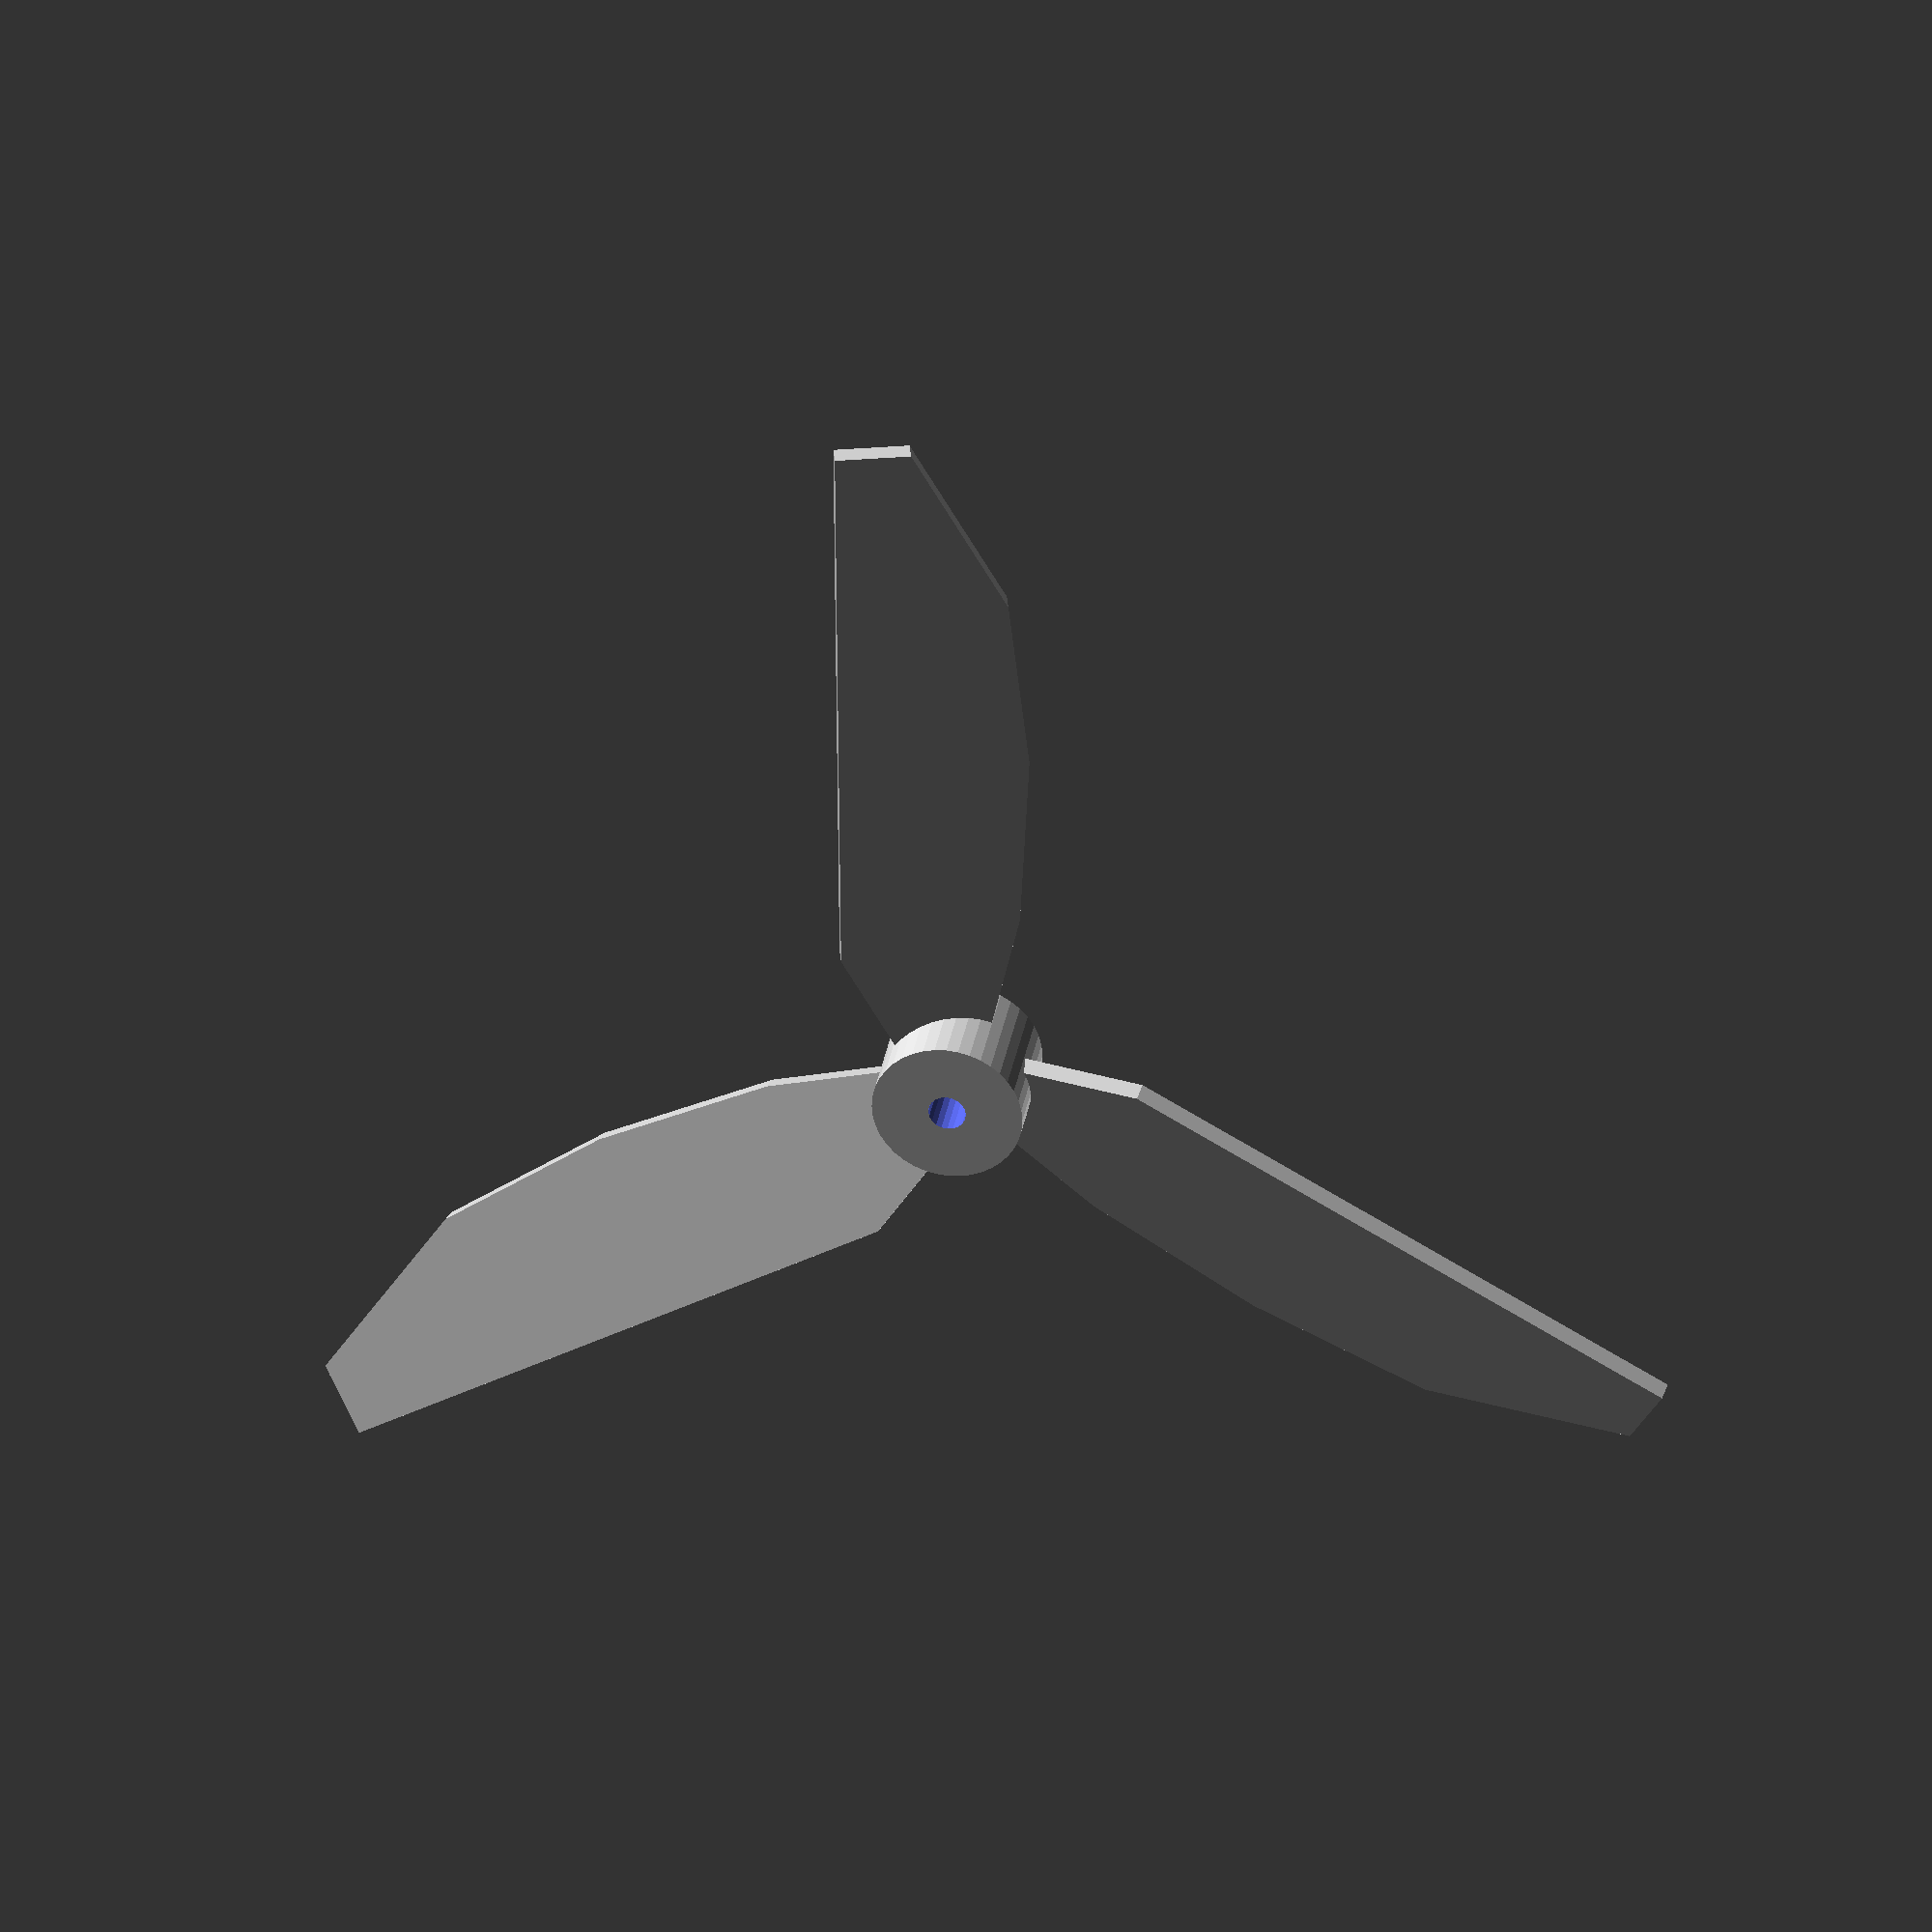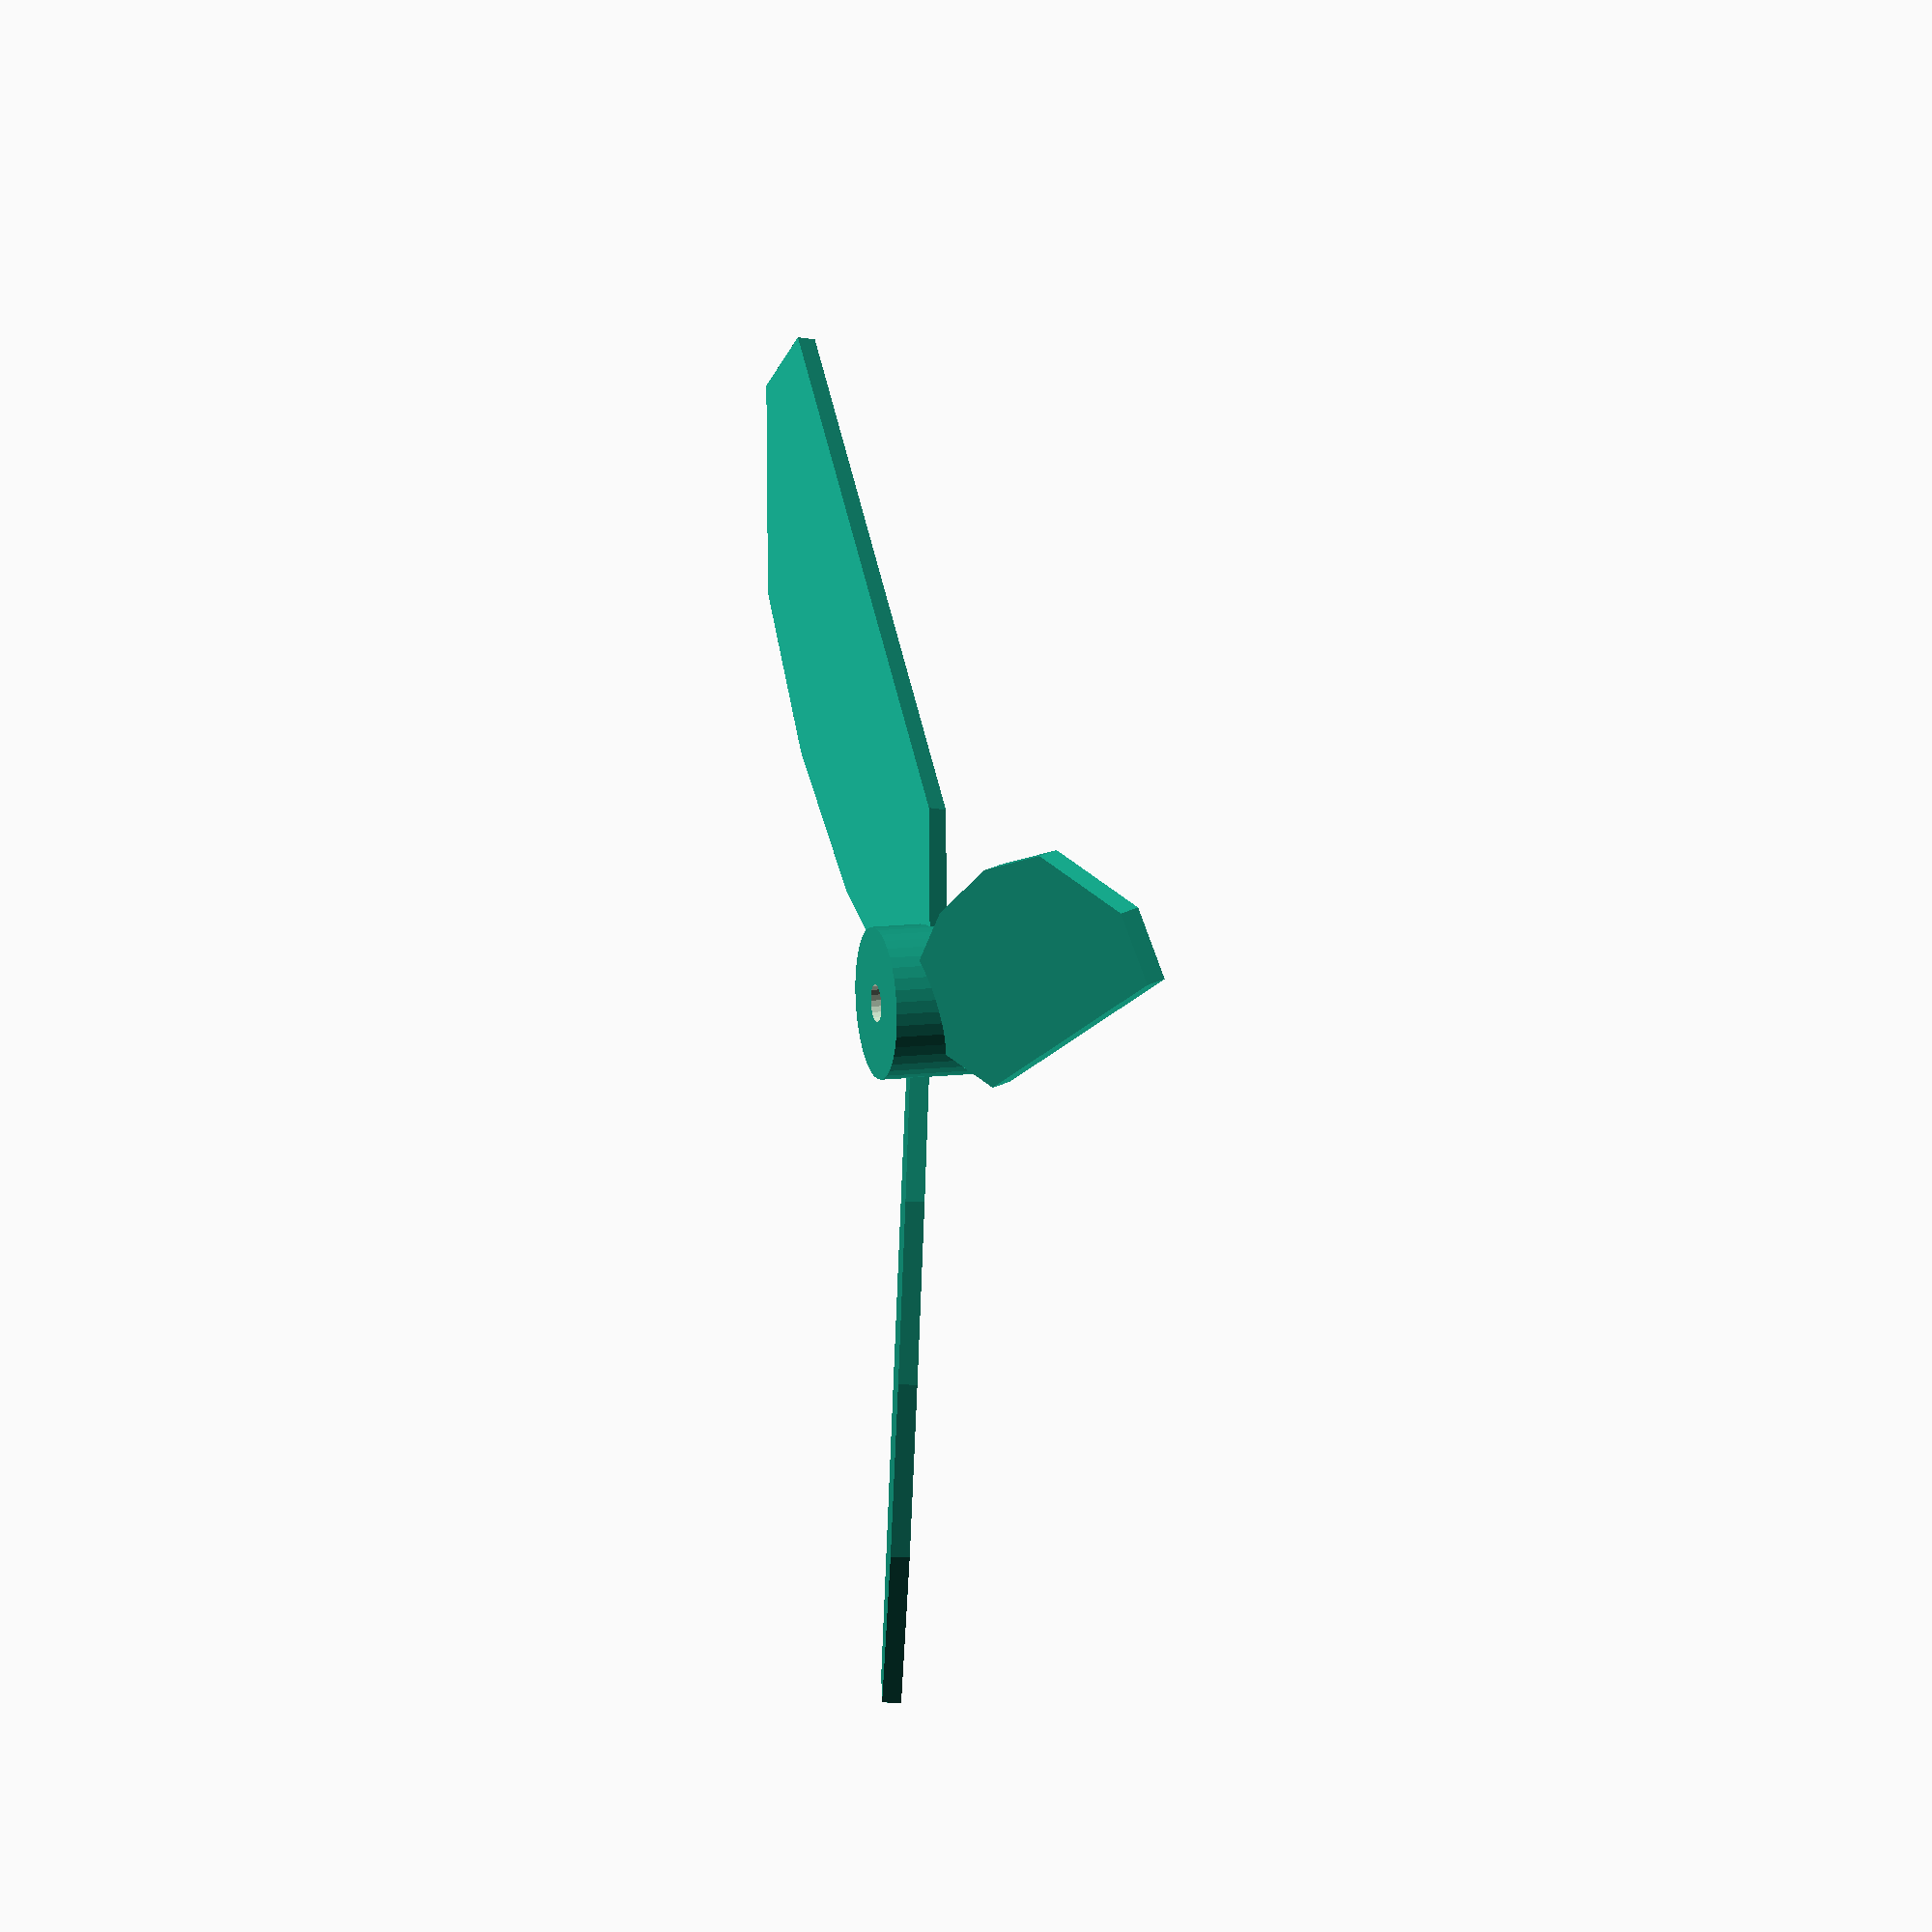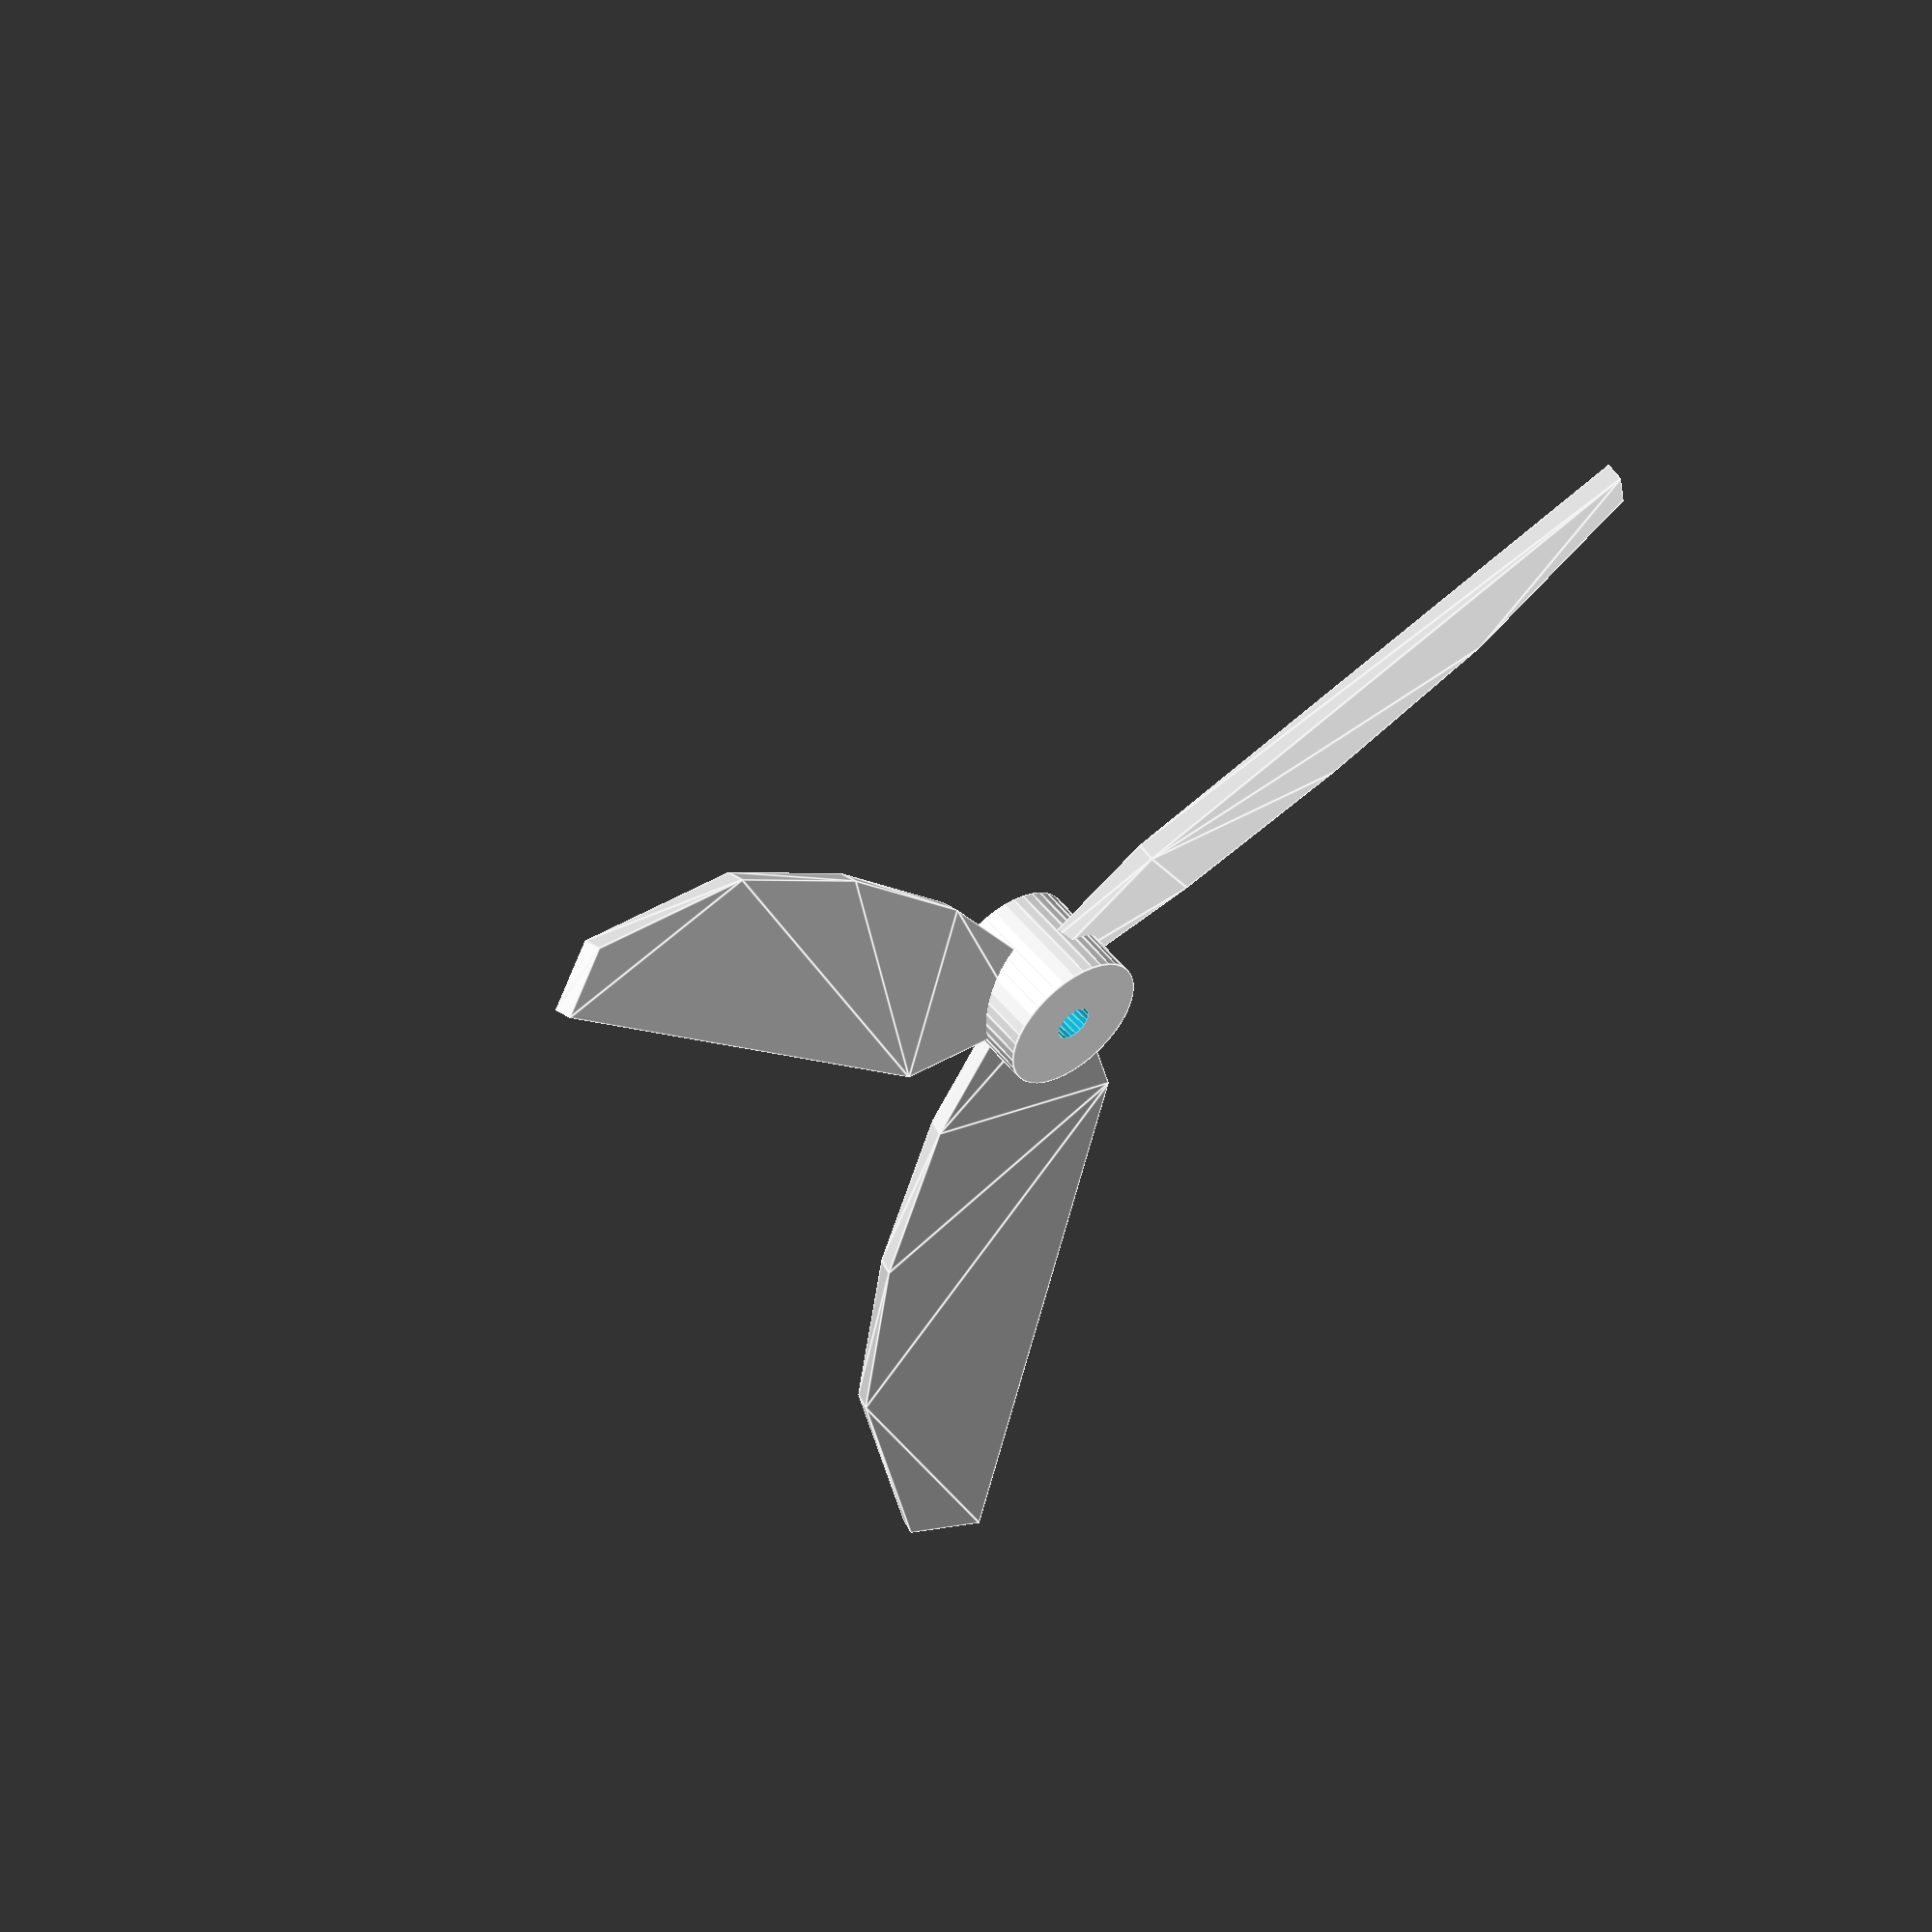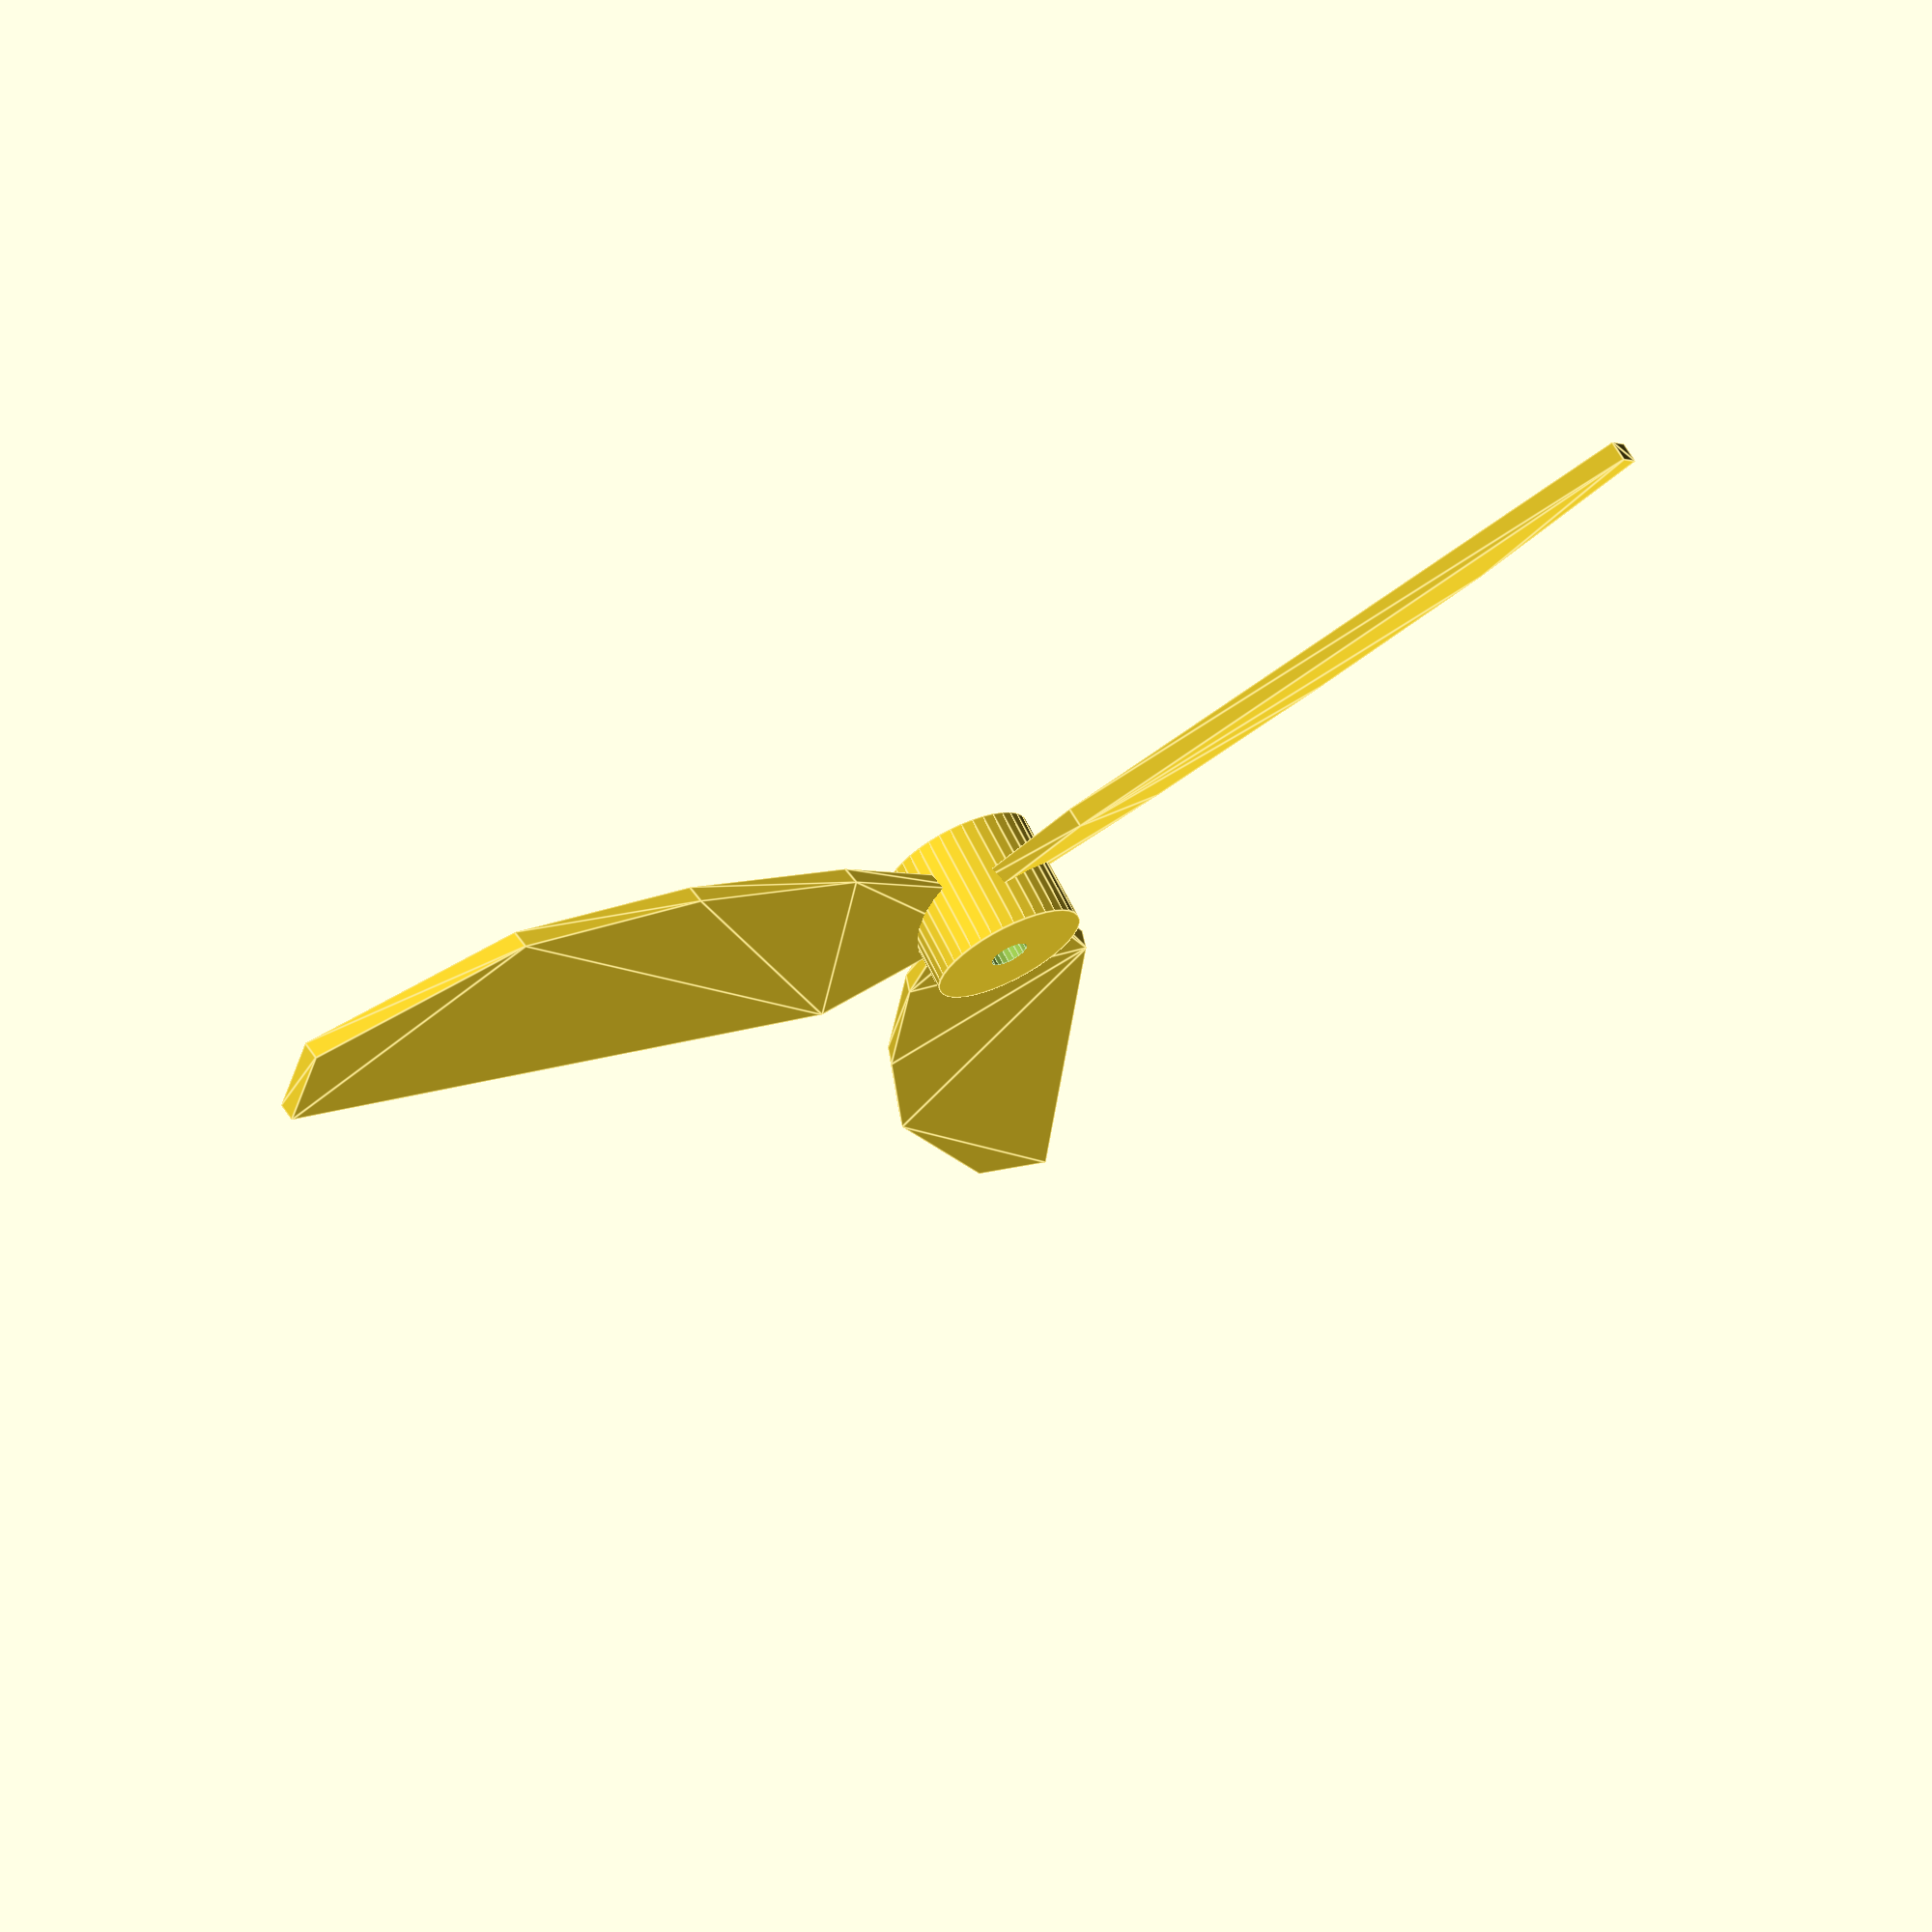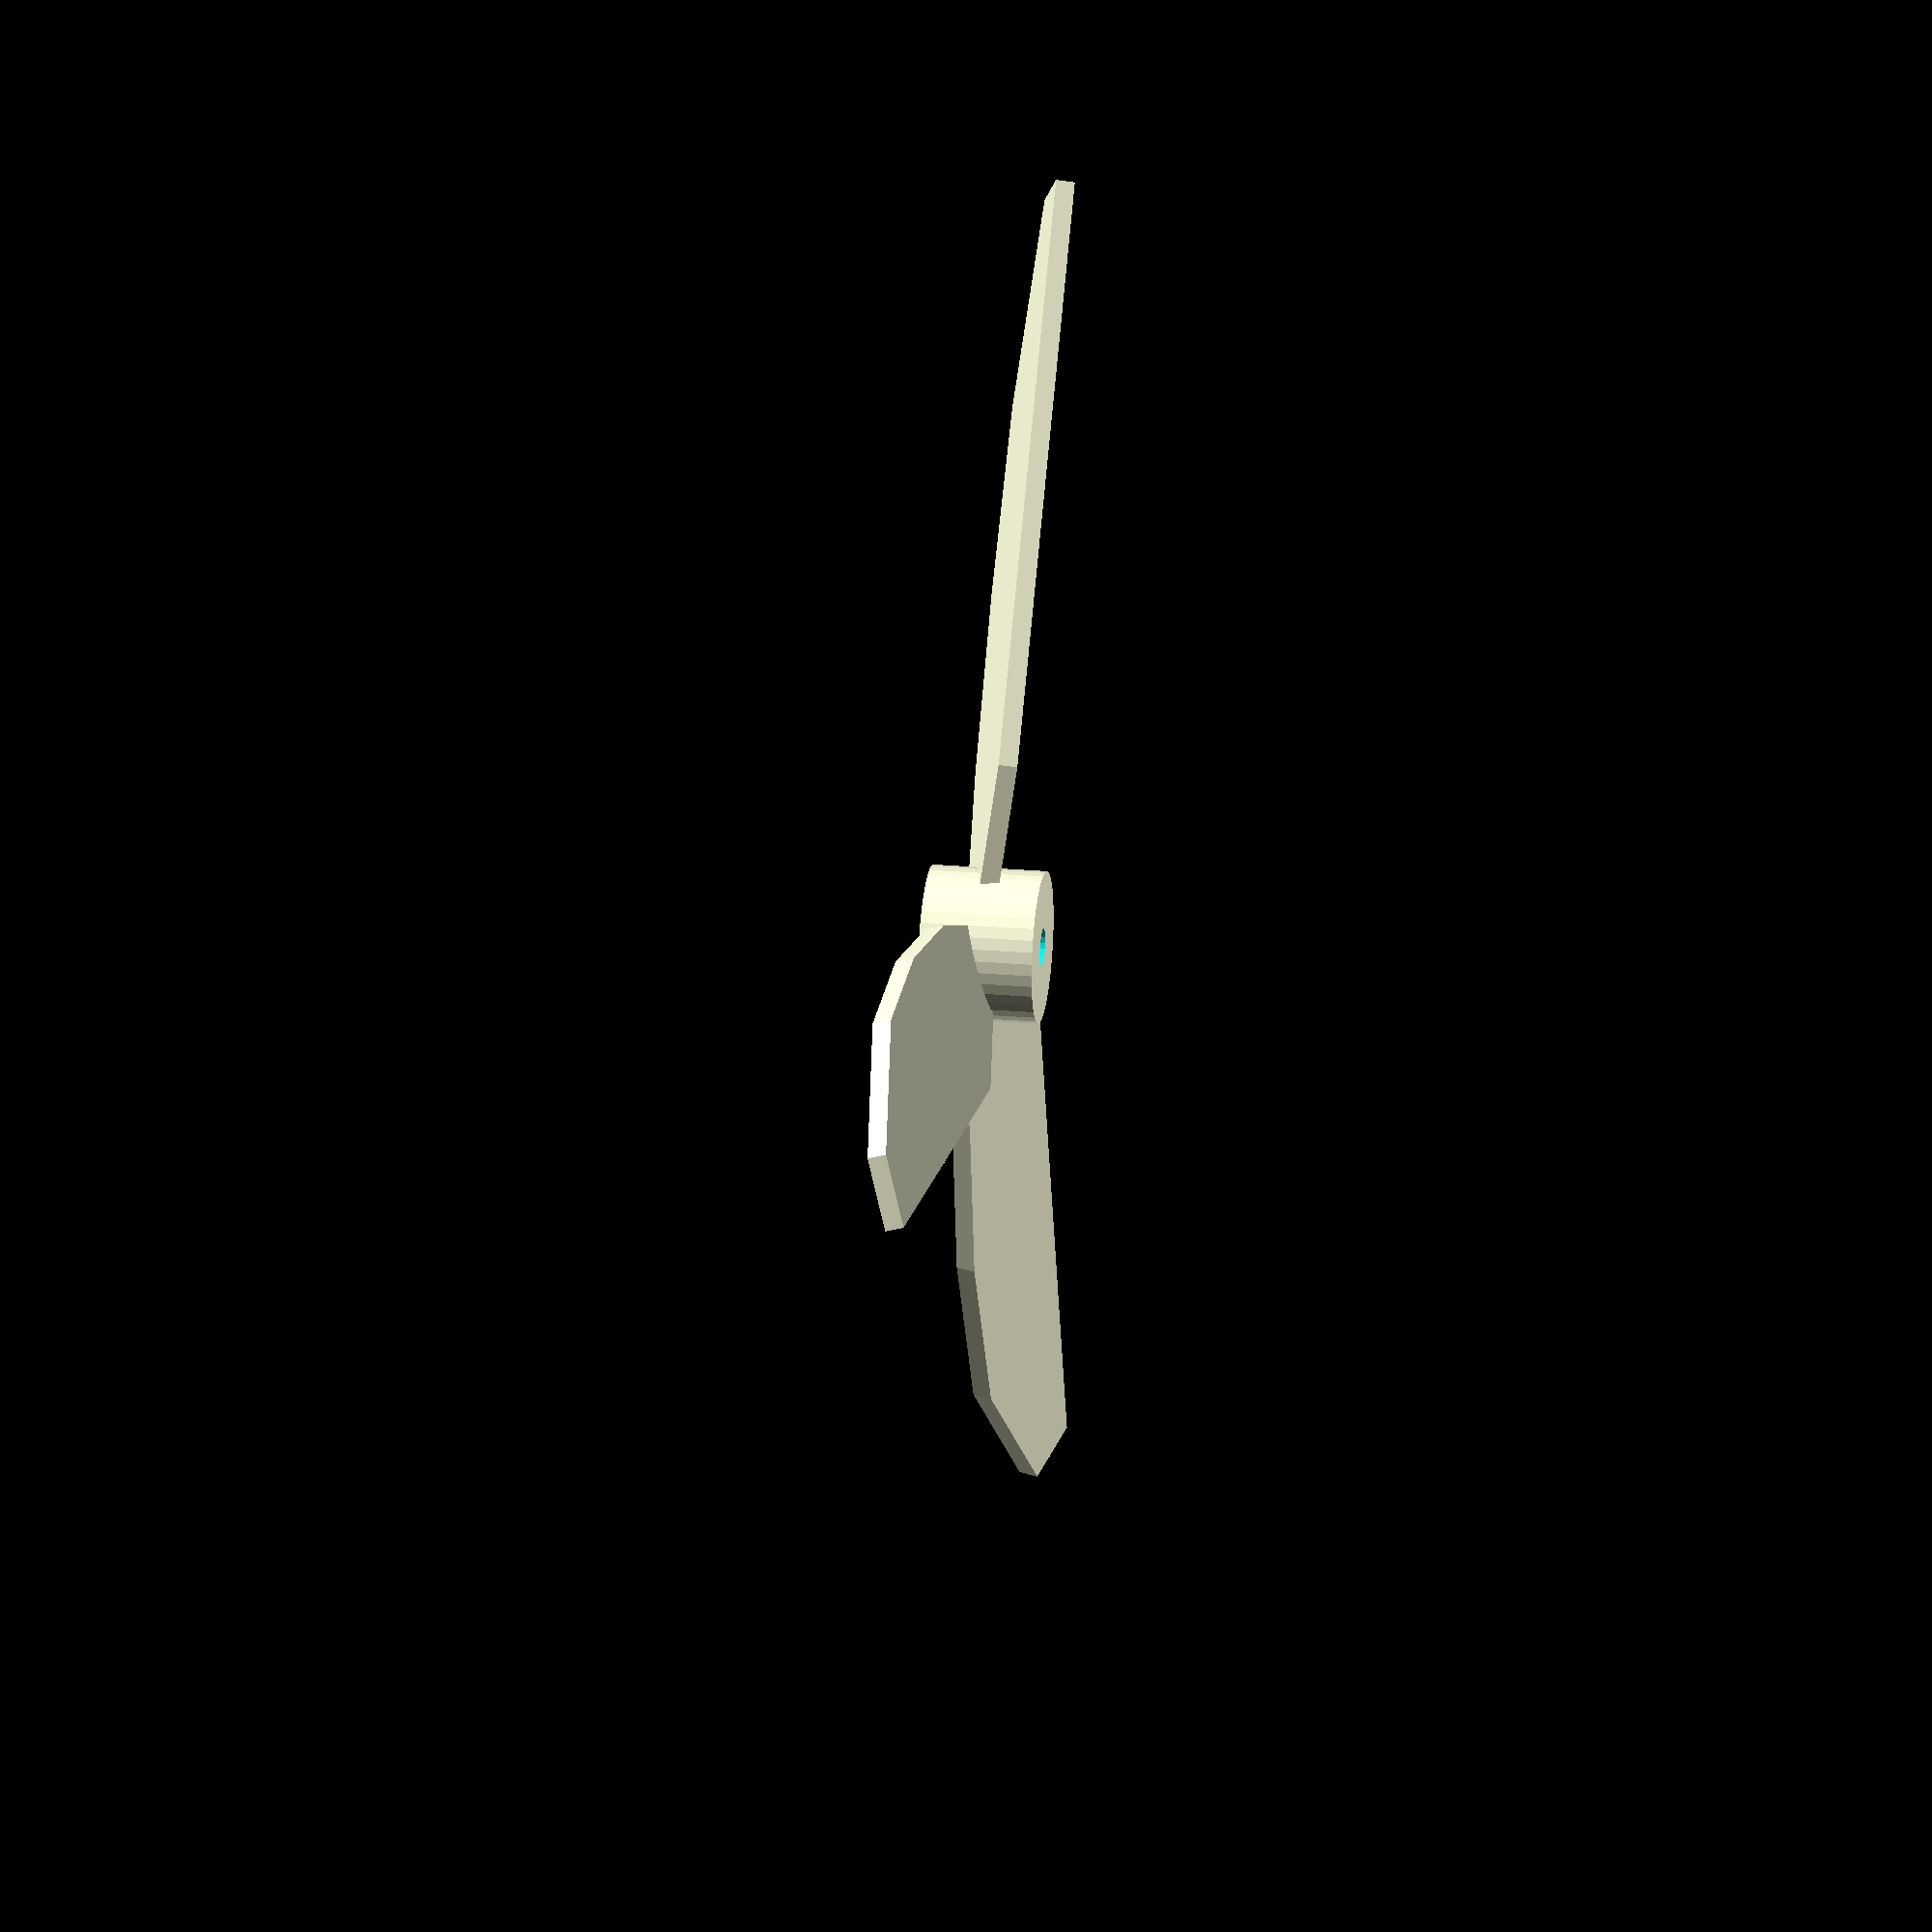
<openscad>
difference(){
  cylinder(d=8,h=6,$fn=40);
  translate([0,0,-.01]) cylinder(d=2,h=6.02,$fn=20);
}
translate([0,0,3]) for(r=[0:2]) rotate([0,0,r*120])
   rotate([15,0]) translate([0,2]) linear_extrude(1) polygon([[0,-1],[10,1.4],[20,2],[30,1],[40,-4],[40,-8],[8,-8],[0,-4]]);
</openscad>
<views>
elev=144.8 azim=90.6 roll=349.9 proj=o view=wireframe
elev=347.4 azim=338.2 roll=74.2 proj=o view=solid
elev=307.7 azim=314.5 roll=142.3 proj=o view=edges
elev=111.5 azim=266.7 roll=26.5 proj=p view=edges
elev=156.0 azim=169.4 roll=81.7 proj=o view=solid
</views>
